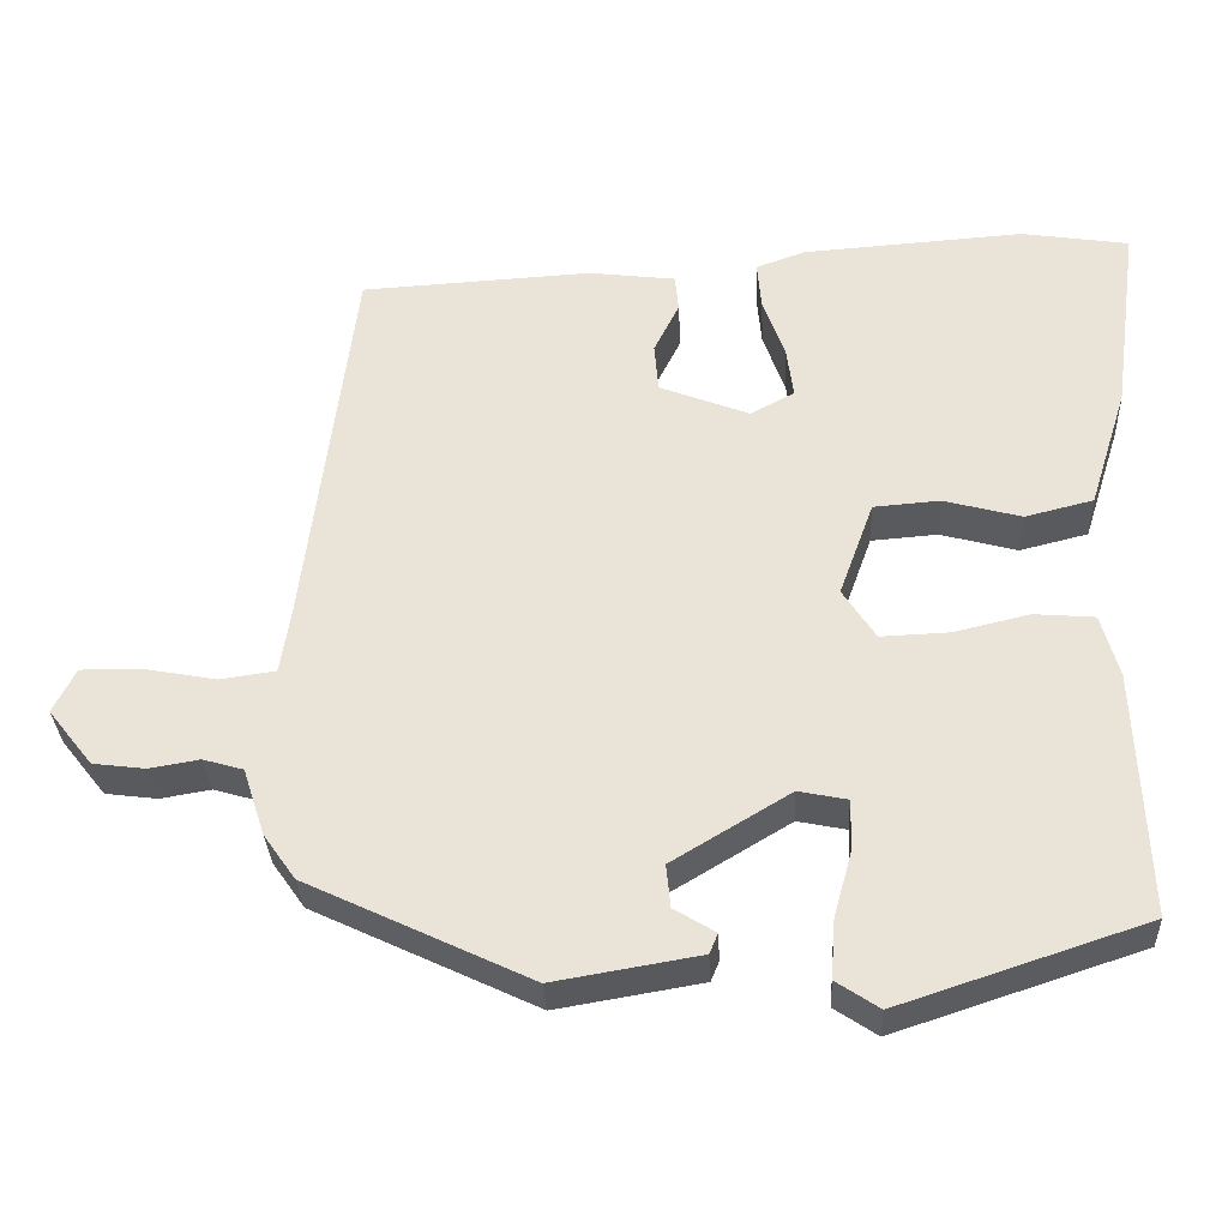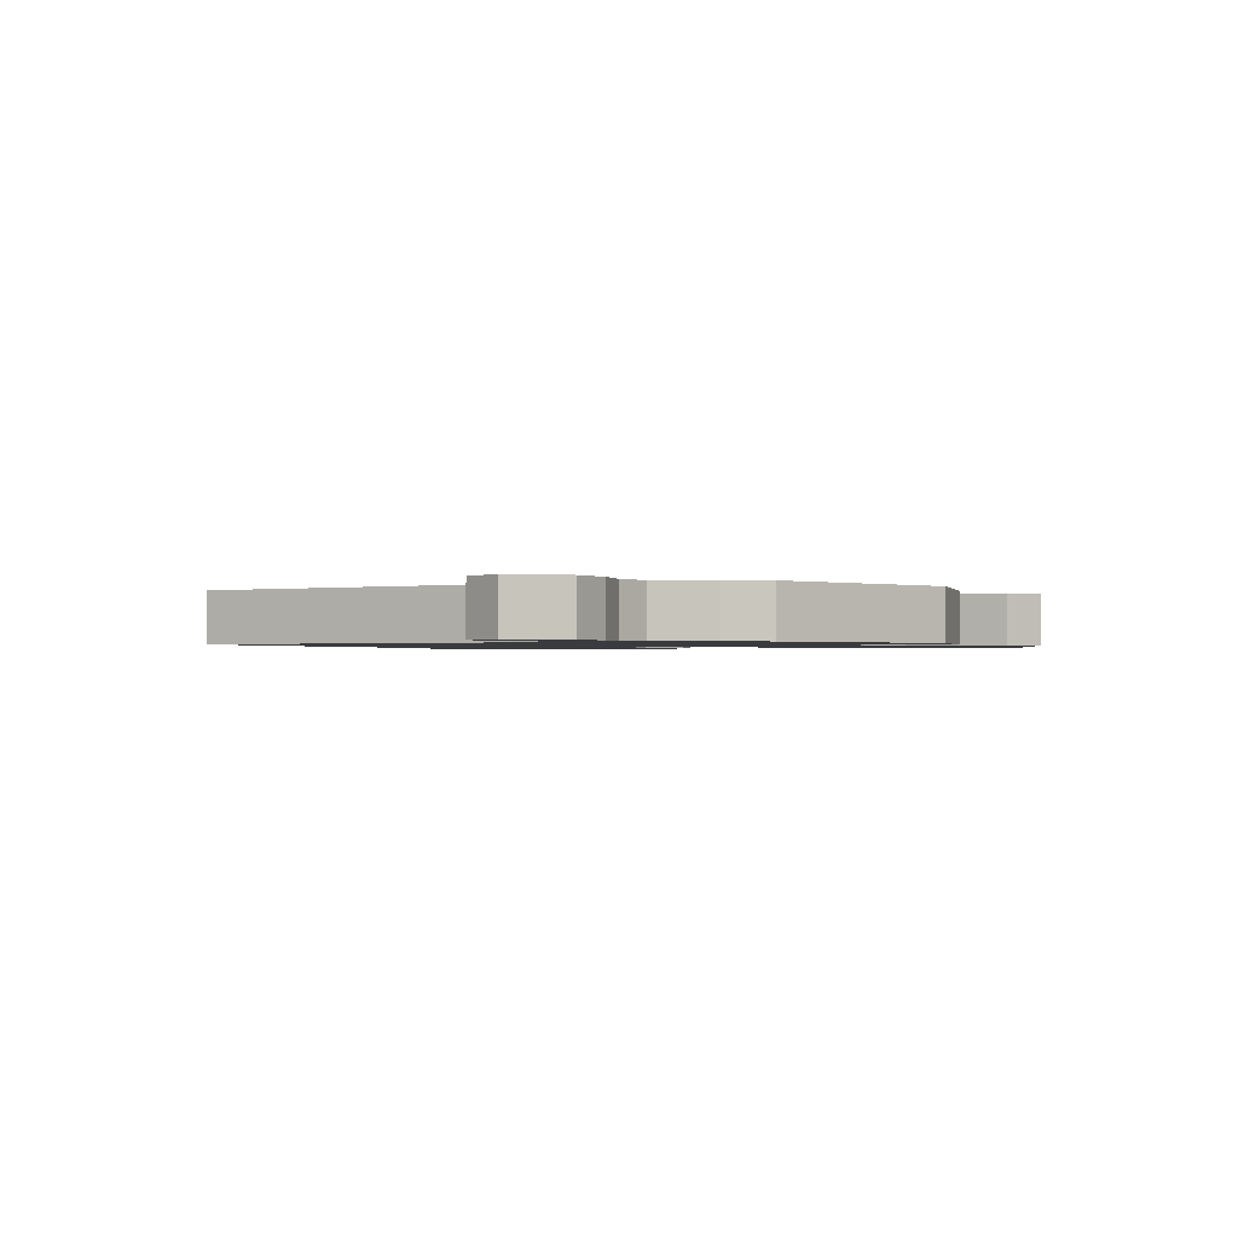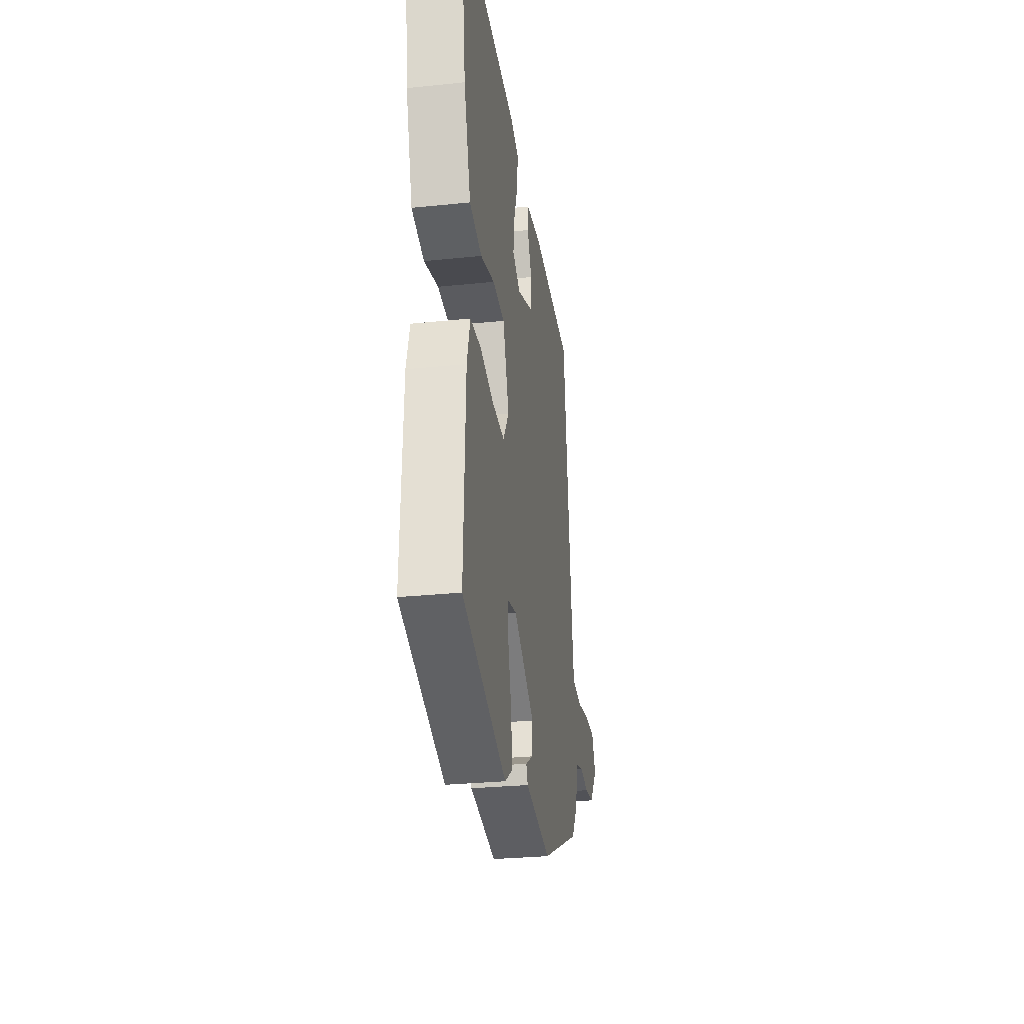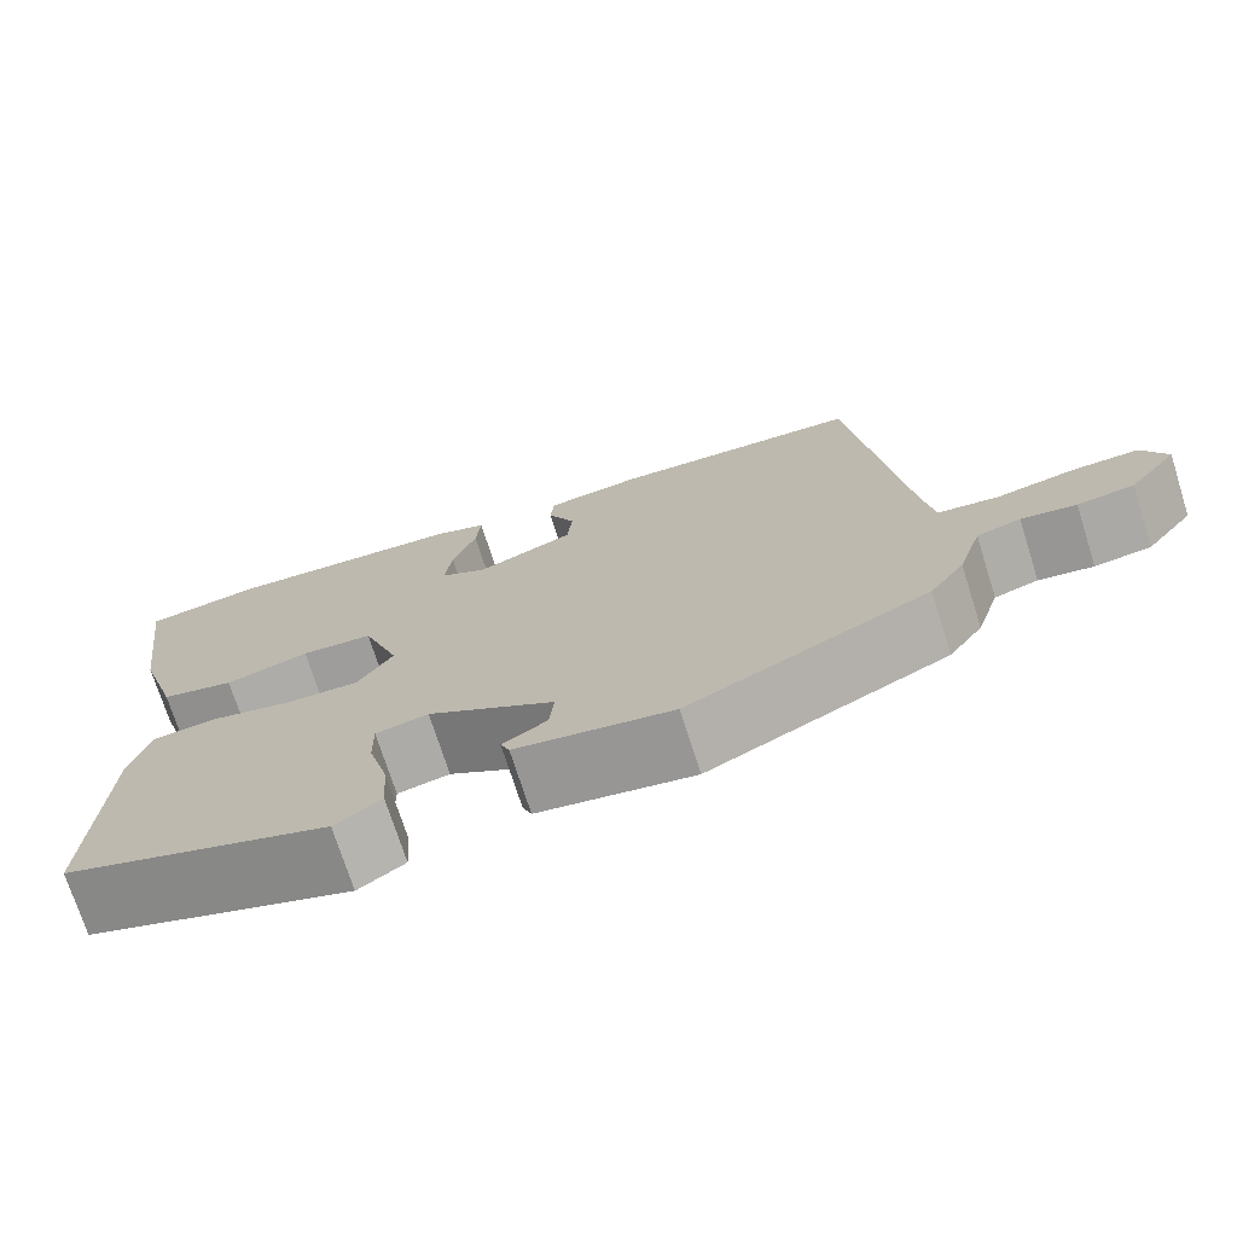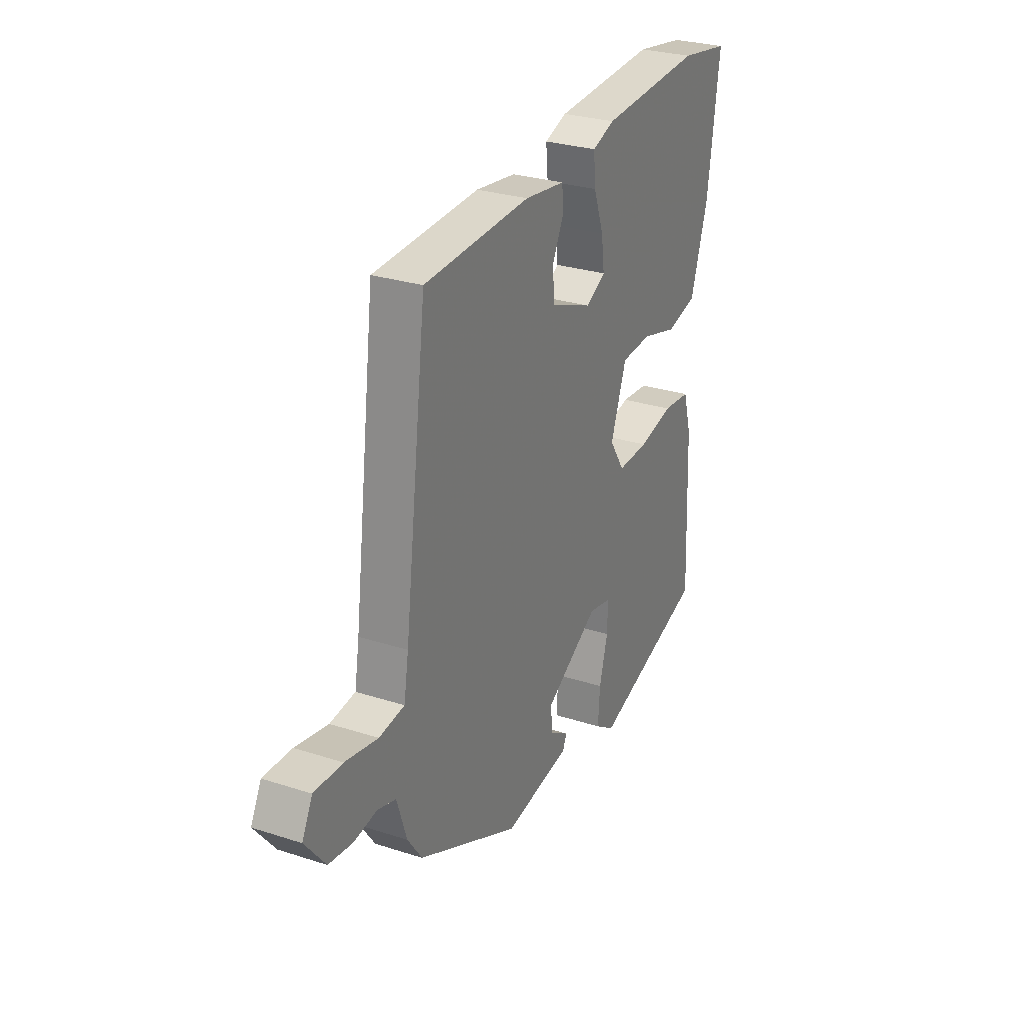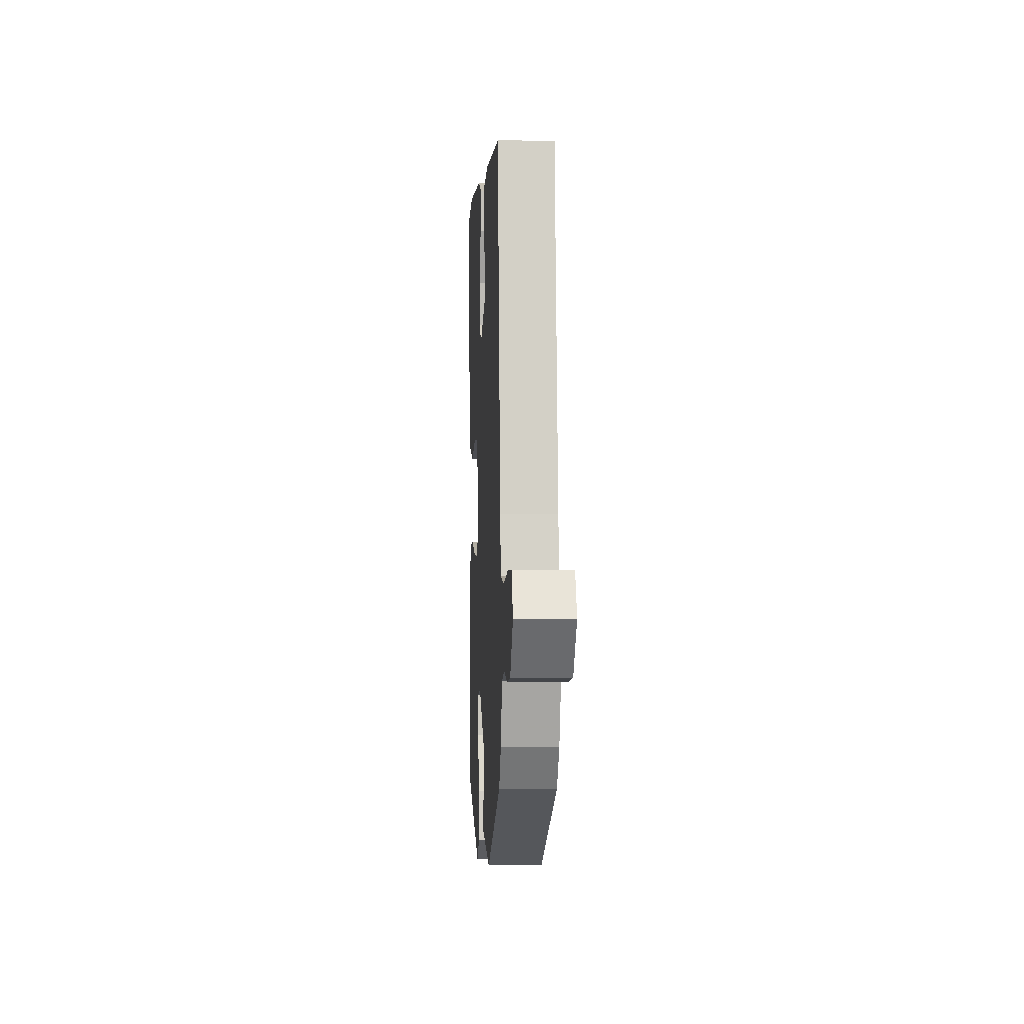
<metadata>
{"format":"obj","ext":"obj","renderer":"f3d","projection":"perspective","resolution":1024,"background":"white","views":[{"elev":-31.8,"azim":-177.2,"up":"+Z"},{"elev":-1.2,"azim":113.4,"up":"+Y"},{"elev":-28.8,"azim":-81.2,"up":"+Z"},{"elev":-72.7,"azim":17.6,"up":"+Z"},{"elev":28.1,"azim":116.2,"up":"+Z"},{"elev":-1.3,"azim":86.7,"up":"+Z"}]}
</metadata>
<code>
v 0.404 0.07 0.461
v 0.462 0.07 -0.001
v 0.474 0.07 -0.075
v 0.54 0.07 -0.084
v 0.625 0.07 -0.068
v 0.698 0.07 -0.067
v 0.725 0.07 -0.12
v 0.672 0.07 -0.187
v 0.61 0.07 -0.195
v 0.55 0.07 -0.185
v 0.502 0.07 -0.199
v 0.476 0.07 -0.279
v 0.438 0.07 -0.333
v 0.173 0.07 -0.459
v 0 0.07 -0.43
v -0.01 0.07 -0.406
v 0.039 0.07 -0.376
v 0.044 0.07 -0.325
v -0.096 0.07 -0.241
v -0.154 0.07 -0.253
v -0.153 0.07 -0.312
v -0.131 0.07 -0.392
v -0.126 0.07 -0.462
v -0.177 0.07 -0.496
v -0.47 0.07 -0.4
v -0.458 0.07 -0.107
v -0.437 0.07 -0.032
v -0.365 0.07 -0.026
v -0.275 0.07 -0.047
v -0.194 0.07 -0.05
v -0.155 0.07 0.01
v -0.196 0.07 0.123
v -0.275 0.07 0.129
v -0.367 0.07 0.104
v -0.448 0.07 0.124
v -0.493 0.07 0.267
v -0.524 0.07 0.496
v -0.396 0.07 0.516
v -0.132 0.07 0.498
v -0.074 0.07 0.477
v -0.079 0.07 0.42
v -0.105 0.07 0.348
v -0.113 0.07 0.287
v -0.061 0.07 0.259
v 0.046 0.07 0.301
v 0.051 0.07 0.359
v 0.021 0.07 0.419
v 0.025 0.07 0.463
v 0.129 0.07 0.476
v 0.404 0 0.461
v 0.462 0 -0.001
v 0.474 0 -0.075
v 0.54 0 -0.084
v 0.625 0 -0.068
v 0.698 0 -0.067
v 0.725 0 -0.12
v 0.672 0 -0.187
v 0.61 0 -0.195
v 0.55 0 -0.185
v 0.502 0 -0.199
v 0.476 0 -0.279
v 0.438 0 -0.333
v 0.173 0 -0.459
v 0 0 -0.43
v -0.01 0 -0.406
v 0.039 0 -0.376
v 0.044 0 -0.325
v -0.096 0 -0.241
v -0.154 0 -0.253
v -0.153 0 -0.312
v -0.131 0 -0.392
v -0.126 0 -0.462
v -0.177 0 -0.496
v -0.47 0 -0.4
v -0.458 0 -0.107
v -0.437 0 -0.032
v -0.365 0 -0.026
v -0.275 0 -0.047
v -0.194 0 -0.05
v -0.155 0 0.01
v -0.196 0 0.123
v -0.275 0 0.129
v -0.367 0 0.104
v -0.448 0 0.124
v -0.493 0 0.267
v -0.524 0 0.496
v -0.396 0 0.516
v -0.132 0 0.498
v -0.074 0 0.477
v -0.079 0 0.42
v -0.105 0 0.348
v -0.113 0 0.287
v -0.061 0 0.259
v 0.046 0 0.301
v 0.051 0 0.359
v 0.021 0 0.419
v 0.025 0 0.463
v 0.129 0 0.476
f 46 47 48 49
f 45 46 49 1
f 39 40 41 42
f 39 42 43
f 38 39 43
f 37 38 43
f 36 37 43 44
f 33 34 35 36
f 32 33 36 44
f 26 27 28 29
f 26 29 30
f 25 26 30
f 24 25 30
f 21 22 23 24
f 20 21 24 30
f 19 20 30 31
f 14 15 16 17
f 14 17 18
f 11 12 13 14
f 11 14 18
f 10 11 18 19
f 8 9 10
f 7 8 10
f 4 5 6 7
f 3 4 7 10
f 45 1 2
f 45 2 3
f 31 32 44 45
f 19 31 45
f 3 10 19 45
f 98 97 96 95
f 50 98 95 94
f 91 90 89 88
f 92 91 88
f 92 88 87
f 92 87 86
f 93 92 86 85
f 85 84 83 82
f 93 85 82 81
f 78 77 76 75
f 79 78 75
f 79 75 74
f 79 74 73
f 73 72 71 70
f 79 73 70 69
f 80 79 69 68
f 66 65 64 63
f 67 66 63
f 63 62 61 60
f 67 63 60
f 68 67 60 59
f 59 58 57
f 59 57 56
f 56 55 54 53
f 59 56 53 52
f 51 50 94
f 52 51 94
f 94 93 81 80
f 94 80 68
f 94 68 59 52
f 1 50 51 2
f 2 51 52 3
f 3 52 53 4
f 4 53 54 5
f 5 54 55 6
f 6 55 56 7
f 7 56 57 8
f 8 57 58 9
f 9 58 59 10
f 10 59 60 11
f 11 60 61 12
f 12 61 62 13
f 13 62 63 14
f 14 63 64 15
f 15 64 65 16
f 16 65 66 17
f 17 66 67 18
f 18 67 68 19
f 19 68 69 20
f 20 69 70 21
f 21 70 71 22
f 22 71 72 23
f 23 72 73 24
f 24 73 74 25
f 25 74 75 26
f 26 75 76 27
f 27 76 77 28
f 28 77 78 29
f 29 78 79 30
f 30 79 80 31
f 31 80 81 32
f 32 81 82 33
f 33 82 83 34
f 34 83 84 35
f 35 84 85 36
f 36 85 86 37
f 37 86 87 38
f 38 87 88 39
f 39 88 89 40
f 40 89 90 41
f 41 90 91 42
f 42 91 92 43
f 43 92 93 44
f 44 93 94 45
f 45 94 95 46
f 46 95 96 47
f 47 96 97 48
f 48 97 98 49
f 49 98 50 1

</code>
